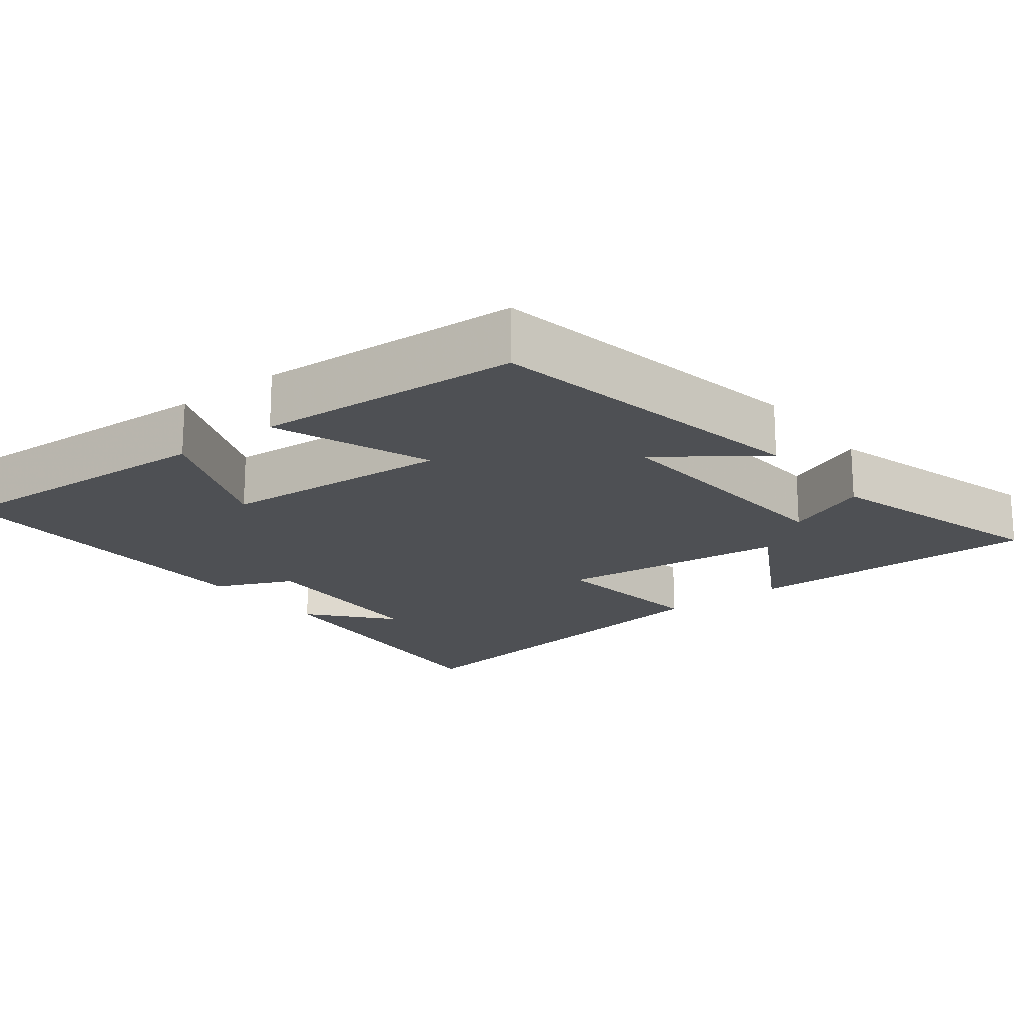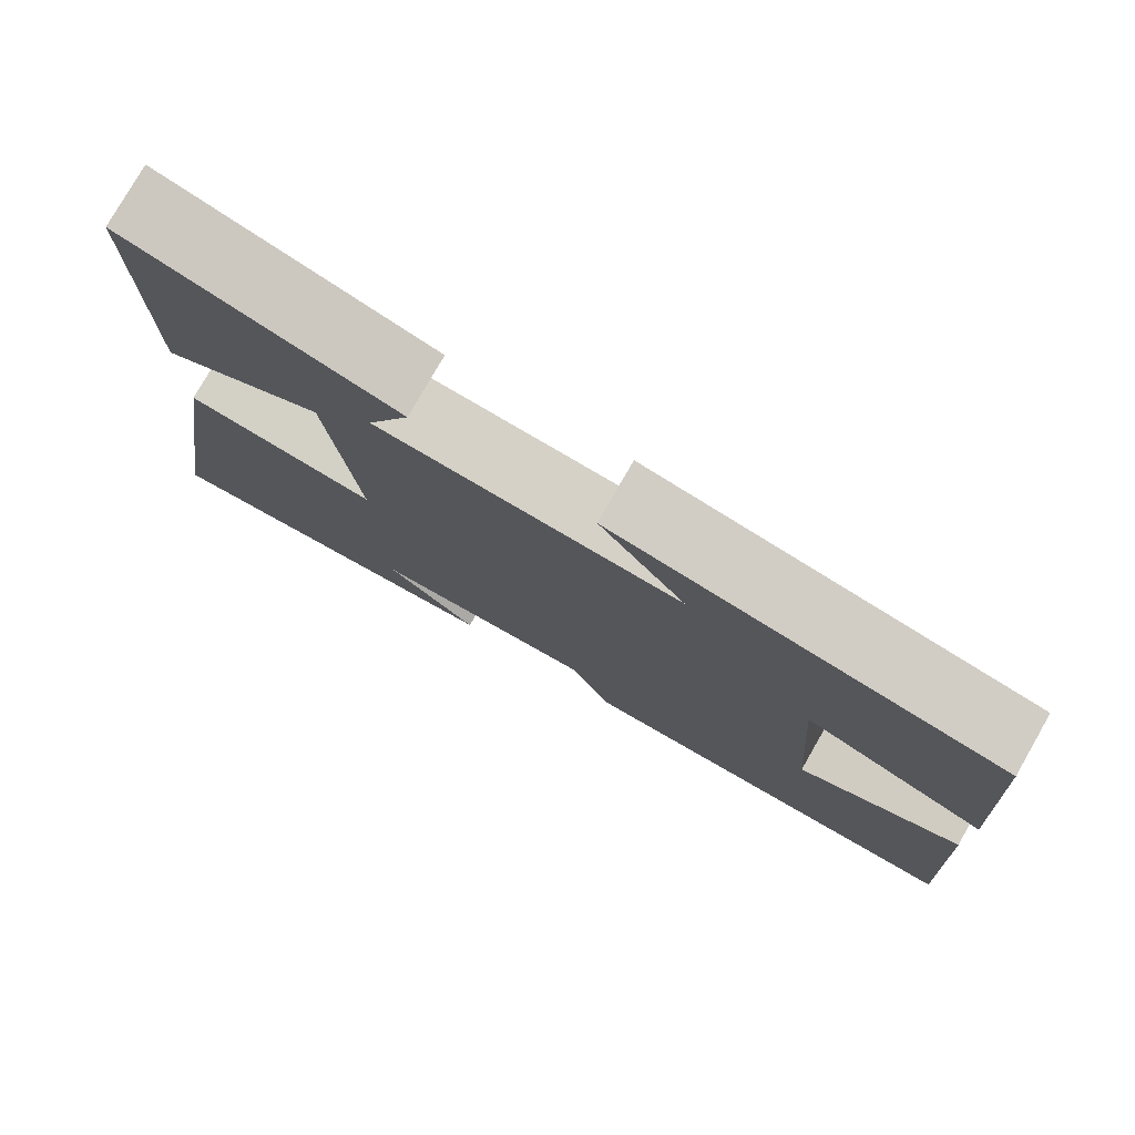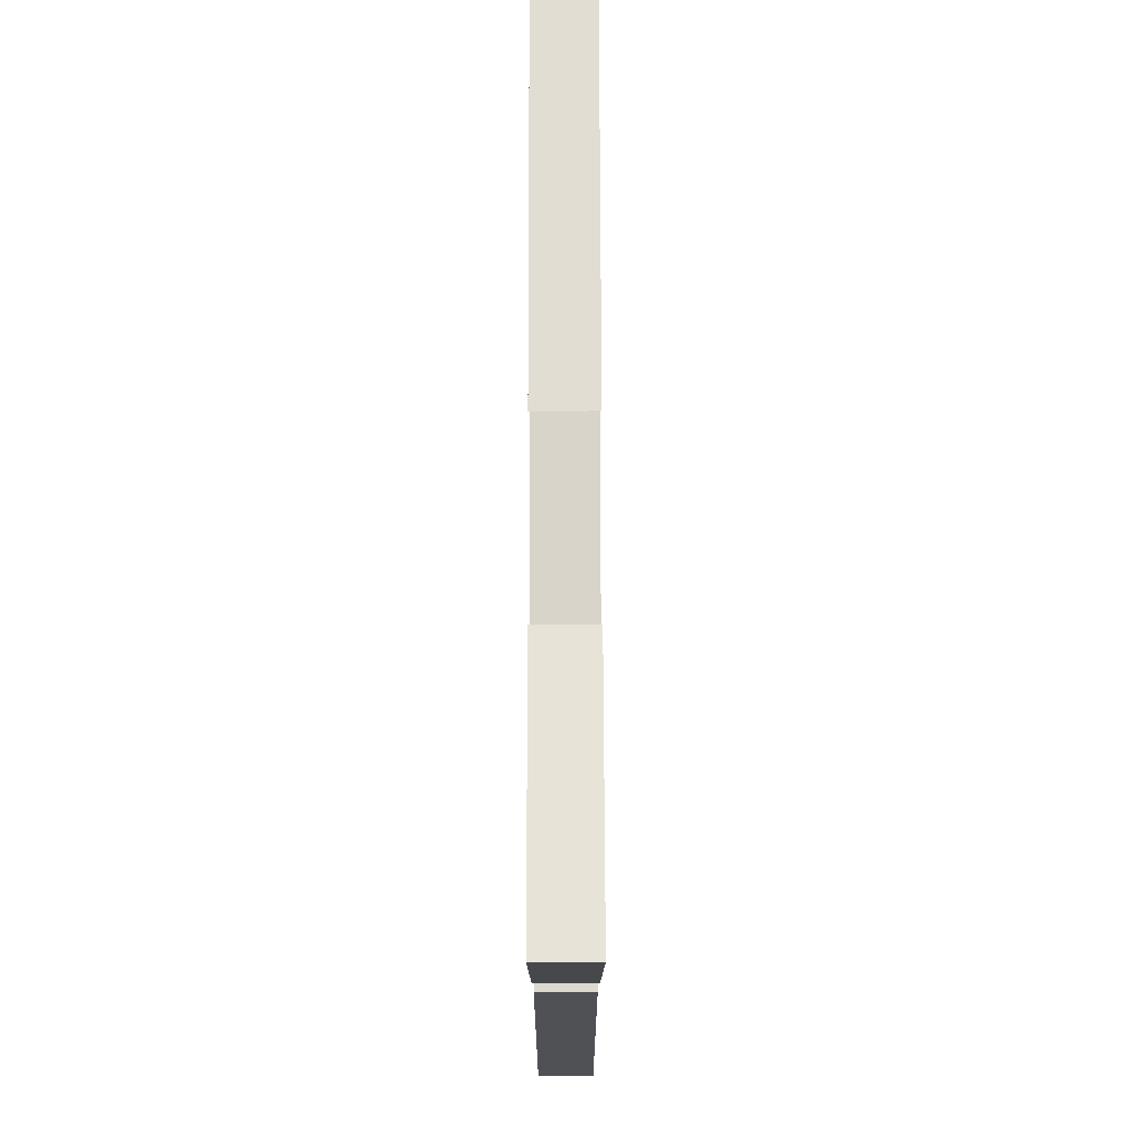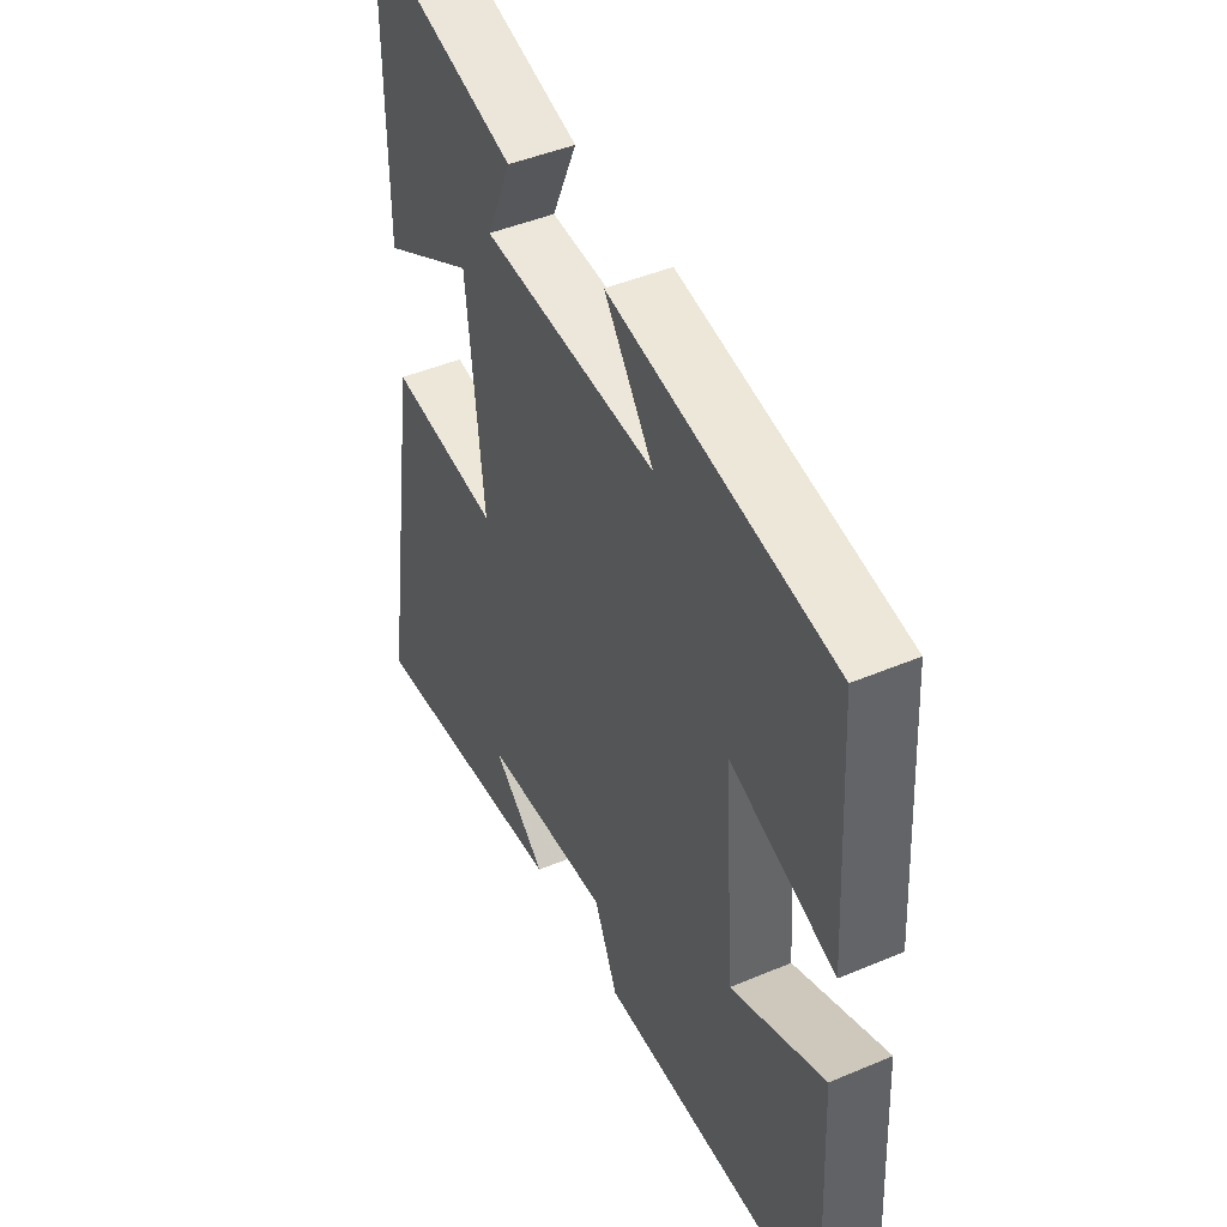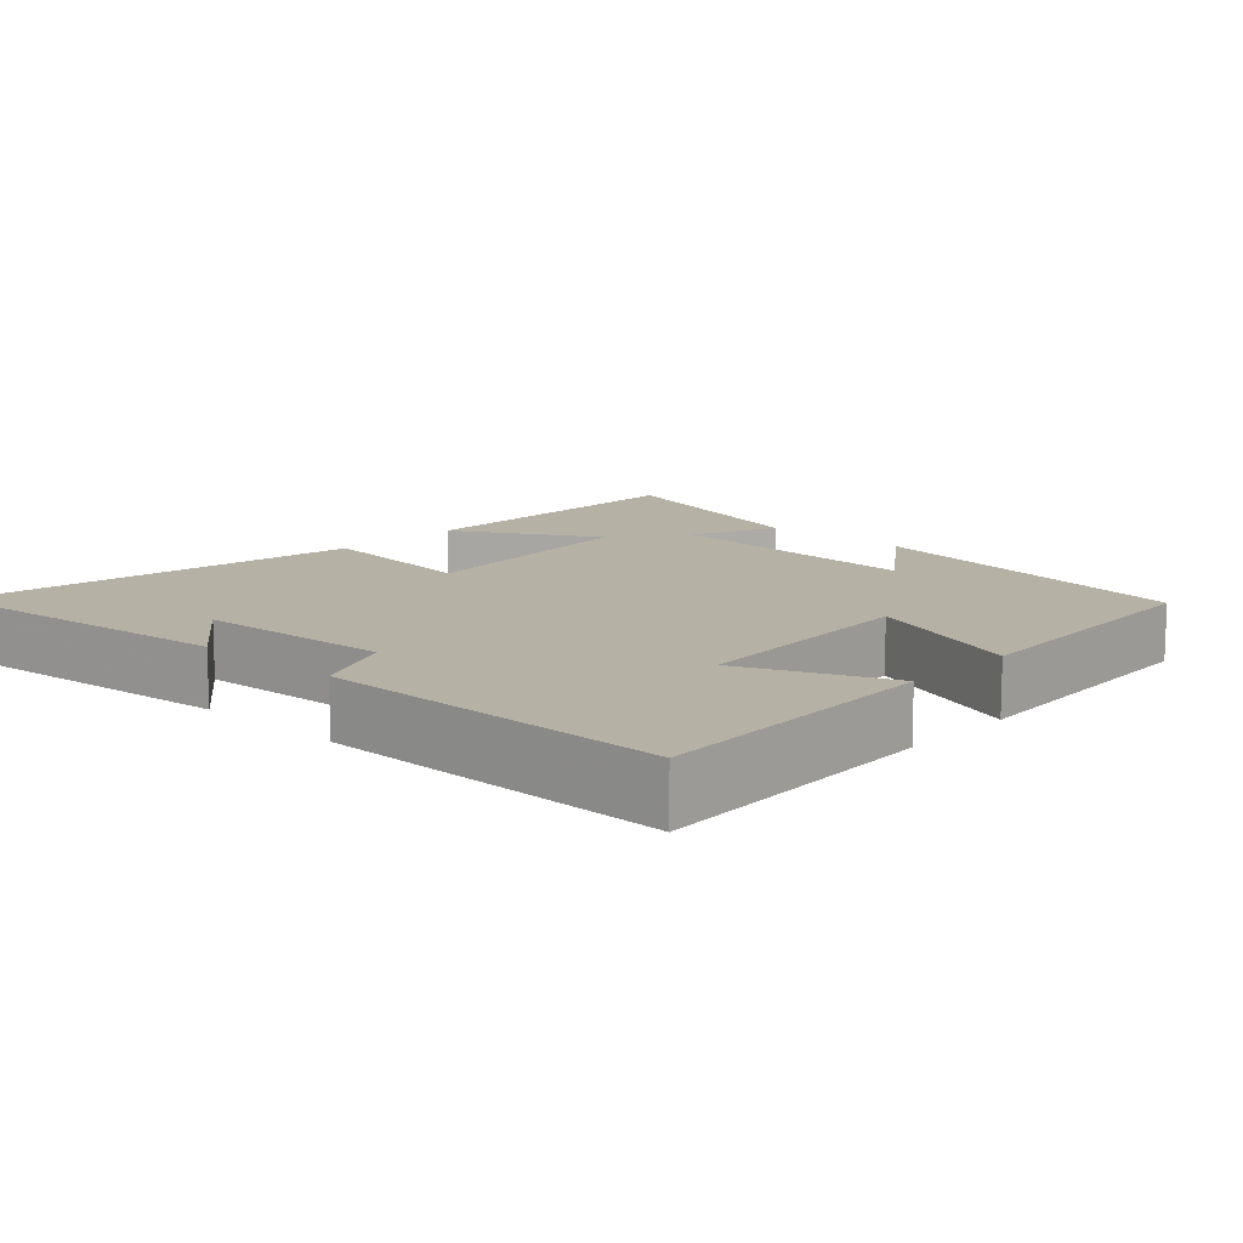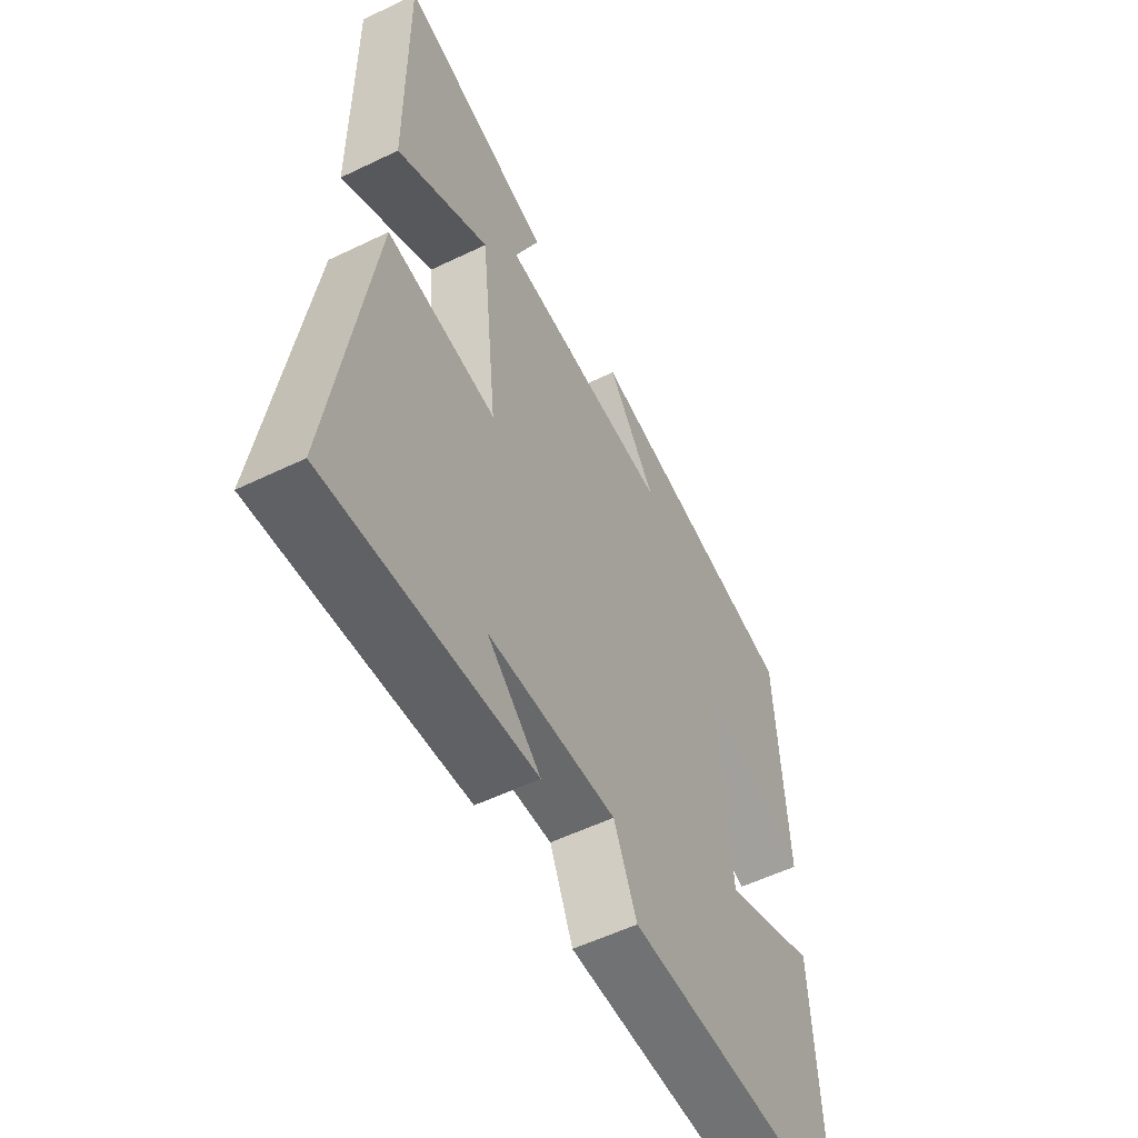
<metadata>
{"format":"obj","ext":"obj","renderer":"f3d","projection":"perspective","resolution":1024,"background":"white","views":[{"elev":-18.7,"azim":-52.2,"up":"+Y"},{"elev":78.3,"azim":-150.2,"up":"+Z"},{"elev":78.5,"azim":89.9,"up":"+Z"},{"elev":45.1,"azim":-116.1,"up":"+Z"},{"elev":12.0,"azim":-137.0,"up":"+Y"},{"elev":-55.2,"azim":117.0,"up":"+Z"}]}
</metadata>
<code>
v 0.502 0.07 0.59
v 0.5 0.07 0.179
v 0.308 0.07 0.288
v 0.274 0.07 -0.032
v 0.5 0.07 -0.005
v 0.581 0.07 -0.542
v 0.157 0.07 -0.5
v 0.267 0.07 -0.406
v 0.003 0.07 -0.392
v -0.045 0.07 -0.5
v -0.519 0.07 -0.502
v -0.5 0.07 -0.107
v -0.305 0.07 -0.188
v -0.283 0.07 0.132
v -0.5 0.07 0.051
v -0.479 0.07 0.418
v -0.021 0.07 0.5
v -0.122 0.07 0.361
v 0.236 0.07 0.383
v 0.185 0.07 0.5
v 0.502 0 0.59
v 0.5 0 0.179
v 0.308 0 0.288
v 0.274 0 -0.032
v 0.5 0 -0.005
v 0.581 0 -0.542
v 0.157 0 -0.5
v 0.267 0 -0.406
v 0.003 0 -0.392
v -0.045 0 -0.5
v -0.519 0 -0.502
v -0.5 0 -0.107
v -0.305 0 -0.188
v -0.283 0 0.132
v -0.5 0 0.051
v -0.479 0 0.418
v -0.021 0 0.5
v -0.122 0 0.361
v 0.236 0 0.383
v 0.185 0 0.5
f 19 20 1 2
f 15 16 17 18
f 14 15 18 19
f 13 14 19
f 10 11 12 13
f 9 10 13 19
f 8 9 19
f 6 7 8
f 4 5 6 8
f 4 8 19
f 3 4 19
f 2 3 19
f 22 21 40 39
f 38 37 36 35
f 39 38 35 34
f 39 34 33
f 33 32 31 30
f 39 33 30 29
f 39 29 28
f 28 27 26
f 28 26 25 24
f 39 28 24
f 39 24 23
f 39 23 22
f 1 21 22 2
f 2 22 23 3
f 3 23 24 4
f 4 24 25 5
f 5 25 26 6
f 6 26 27 7
f 7 27 28 8
f 8 28 29 9
f 9 29 30 10
f 10 30 31 11
f 11 31 32 12
f 12 32 33 13
f 13 33 34 14
f 14 34 35 15
f 15 35 36 16
f 16 36 37 17
f 17 37 38 18
f 18 38 39 19
f 19 39 40 20
f 20 40 21 1

</code>
